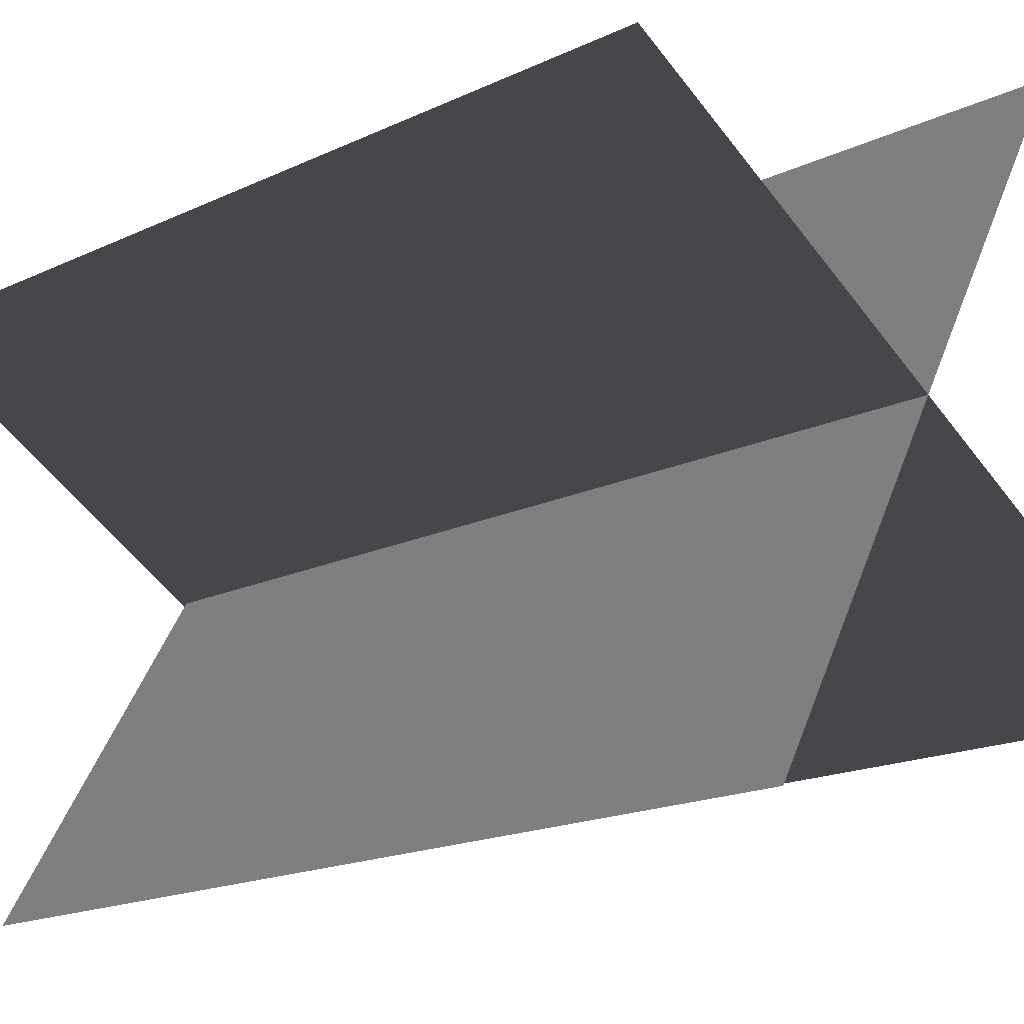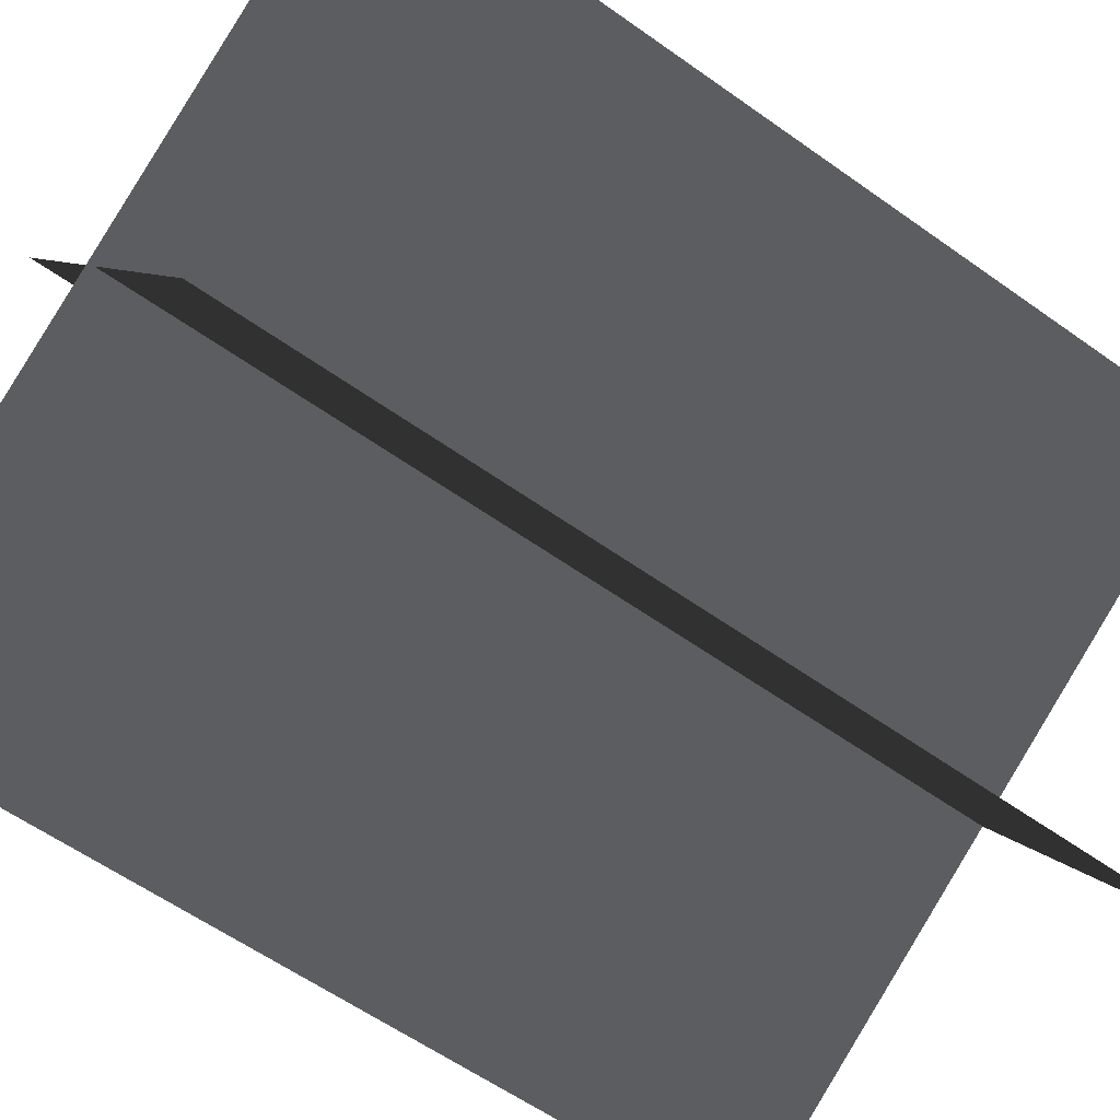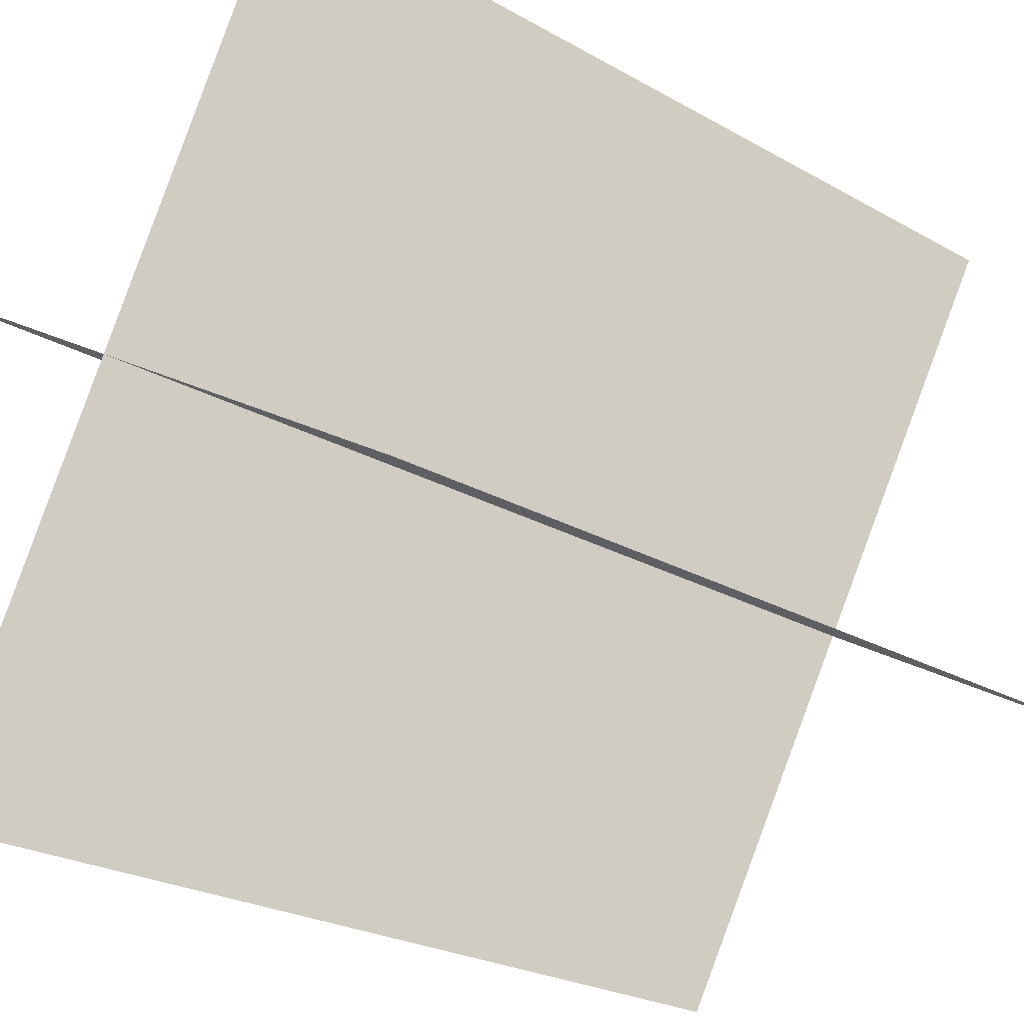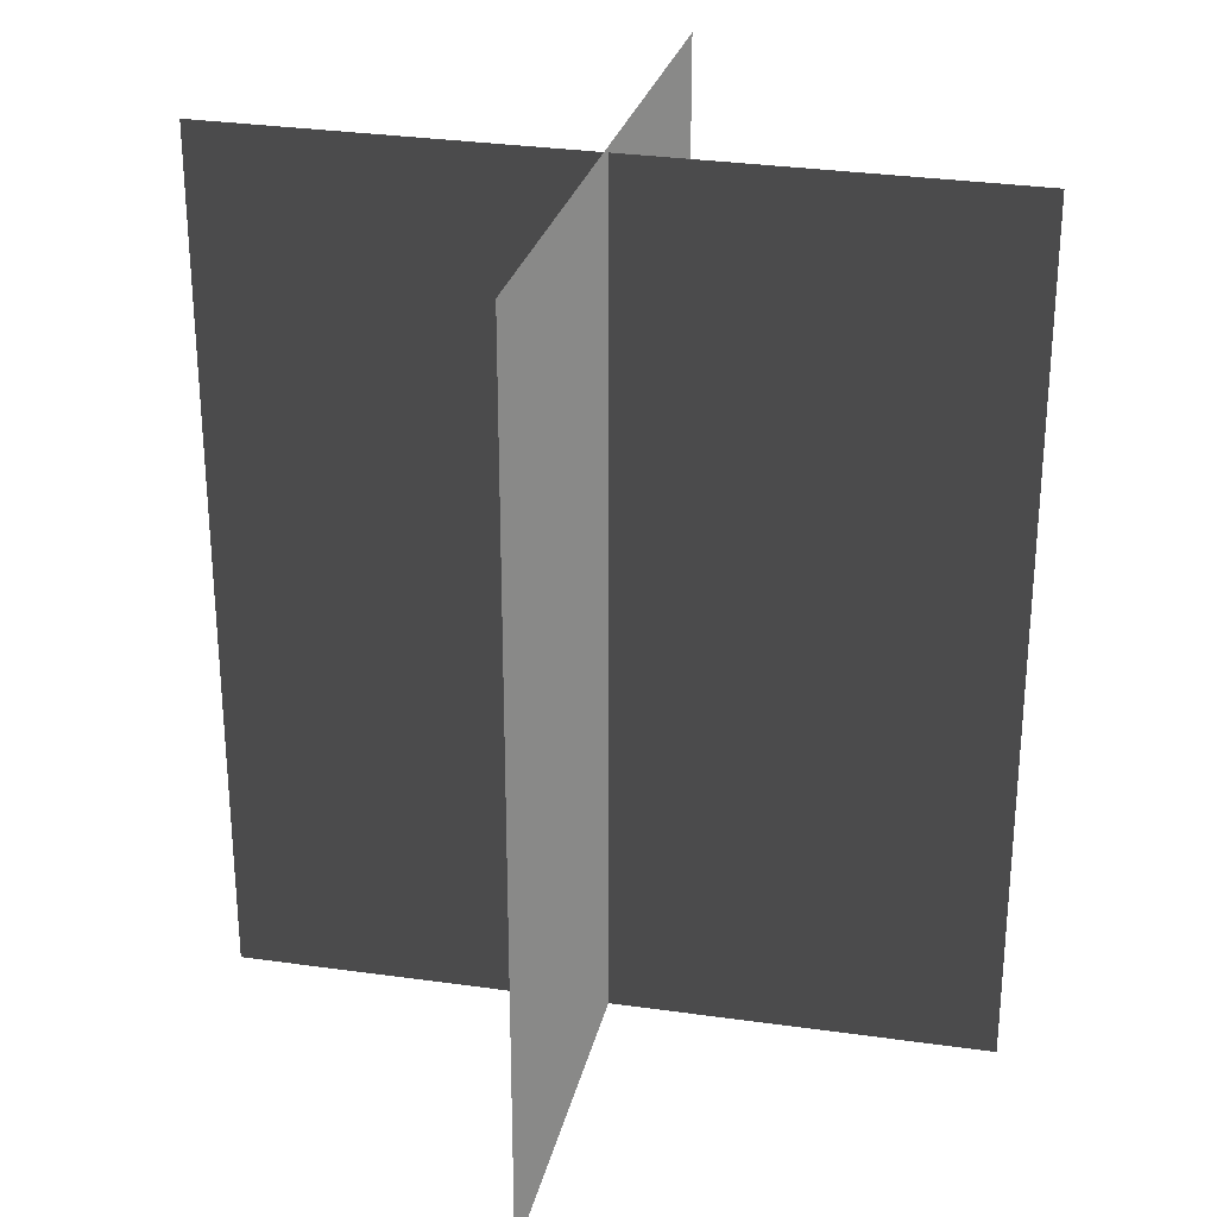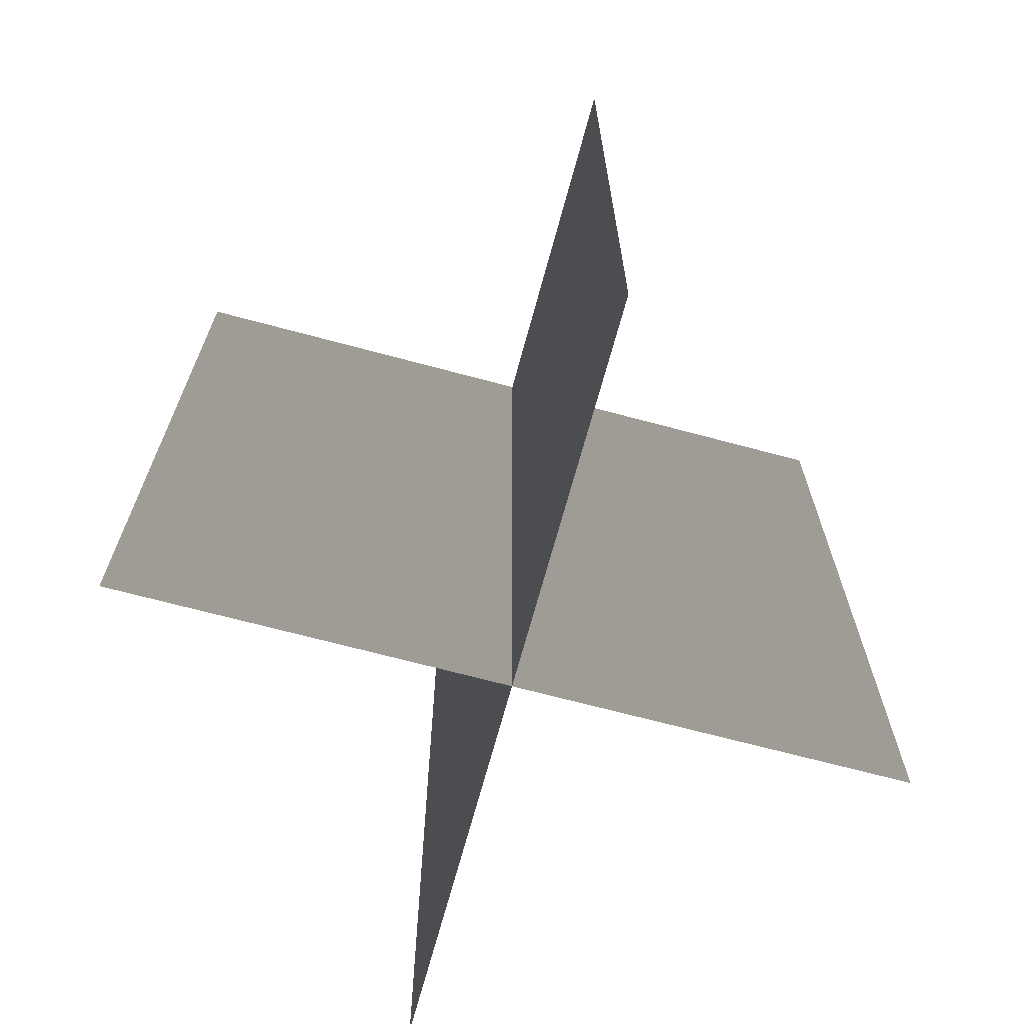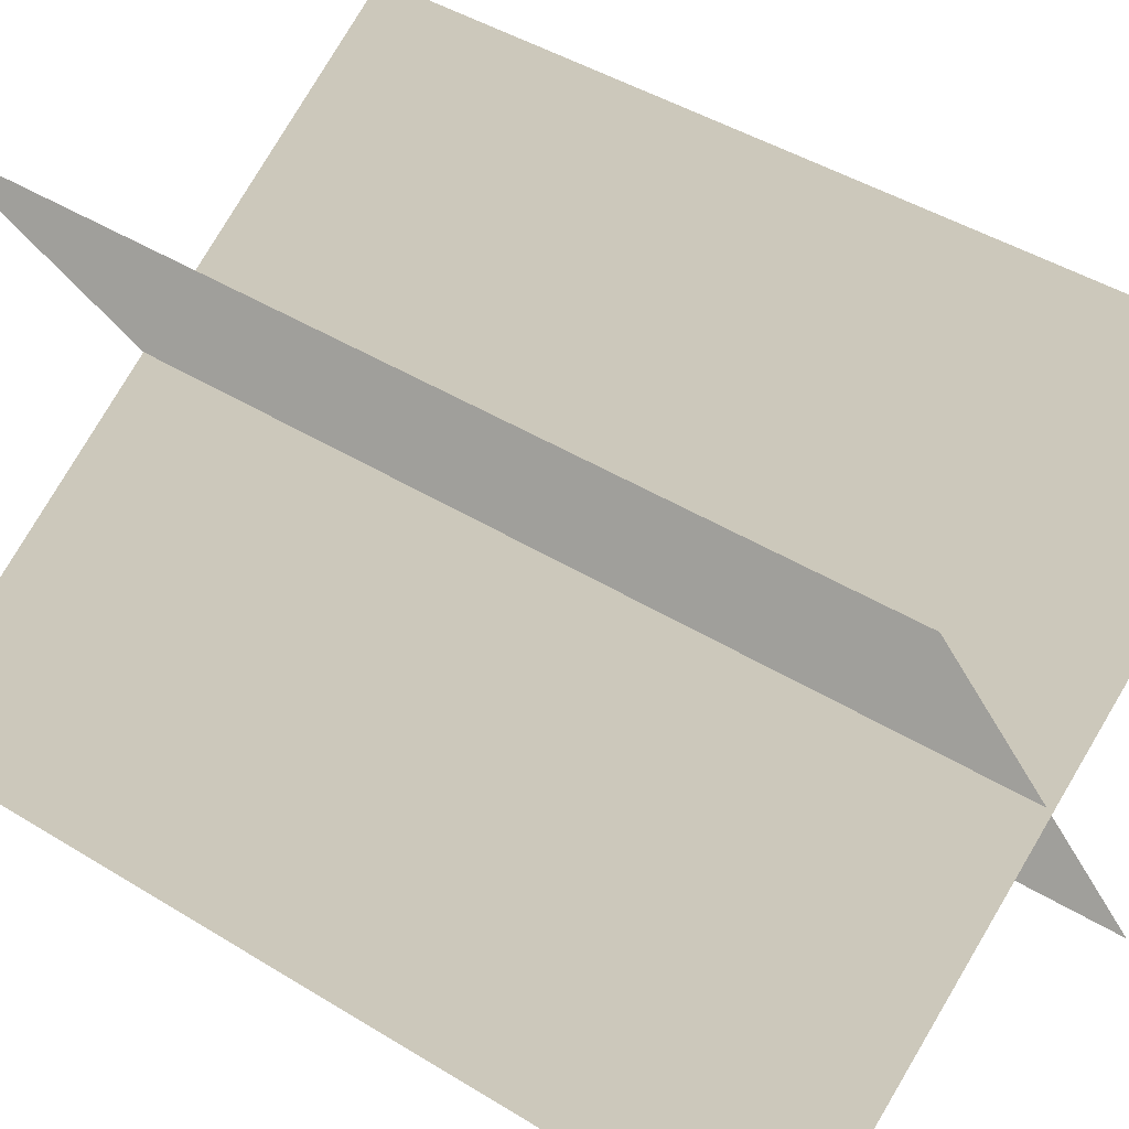
<metadata>
{"format":"obj","ext":"obj","renderer":"f3d","projection":"perspective","resolution":1024,"background":"white","views":[{"elev":-17.2,"azim":-46.4,"up":"+Z"},{"elev":-58.1,"azim":-126.6,"up":"+Z"},{"elev":-23.1,"azim":45.4,"up":"+Z"},{"elev":26.6,"azim":-47.7,"up":"+Y"},{"elev":-68.7,"azim":15.0,"up":"+Y"},{"elev":43.8,"azim":126.1,"up":"+Z"}]}
</metadata>
<code>
g fire47
v 15.15 20 -8.762
v 15.15 -20 -8.762
v -15.15 20 8.763
v -15.15 -20 8.763
v -8.763 20 -15.15
v -8.763 -20 -15.15
v 8.762 19.48 15.15
v 8.762 -20 15.15
f 3 1 2
f 2 4 3
f 7 5 6
f 6 8 7

</code>
